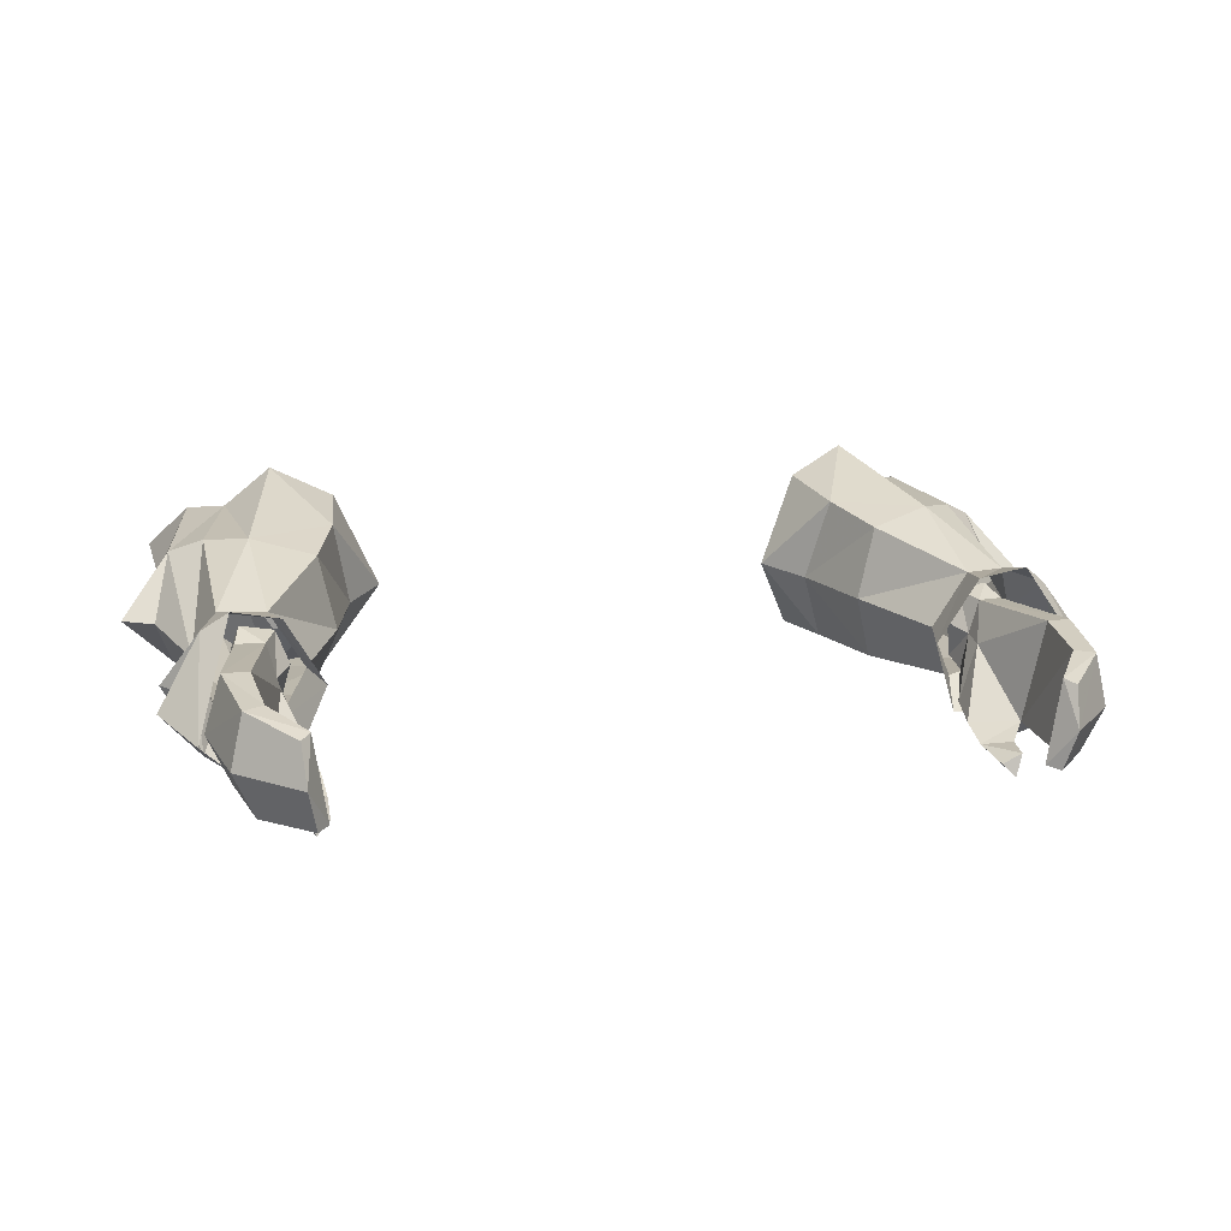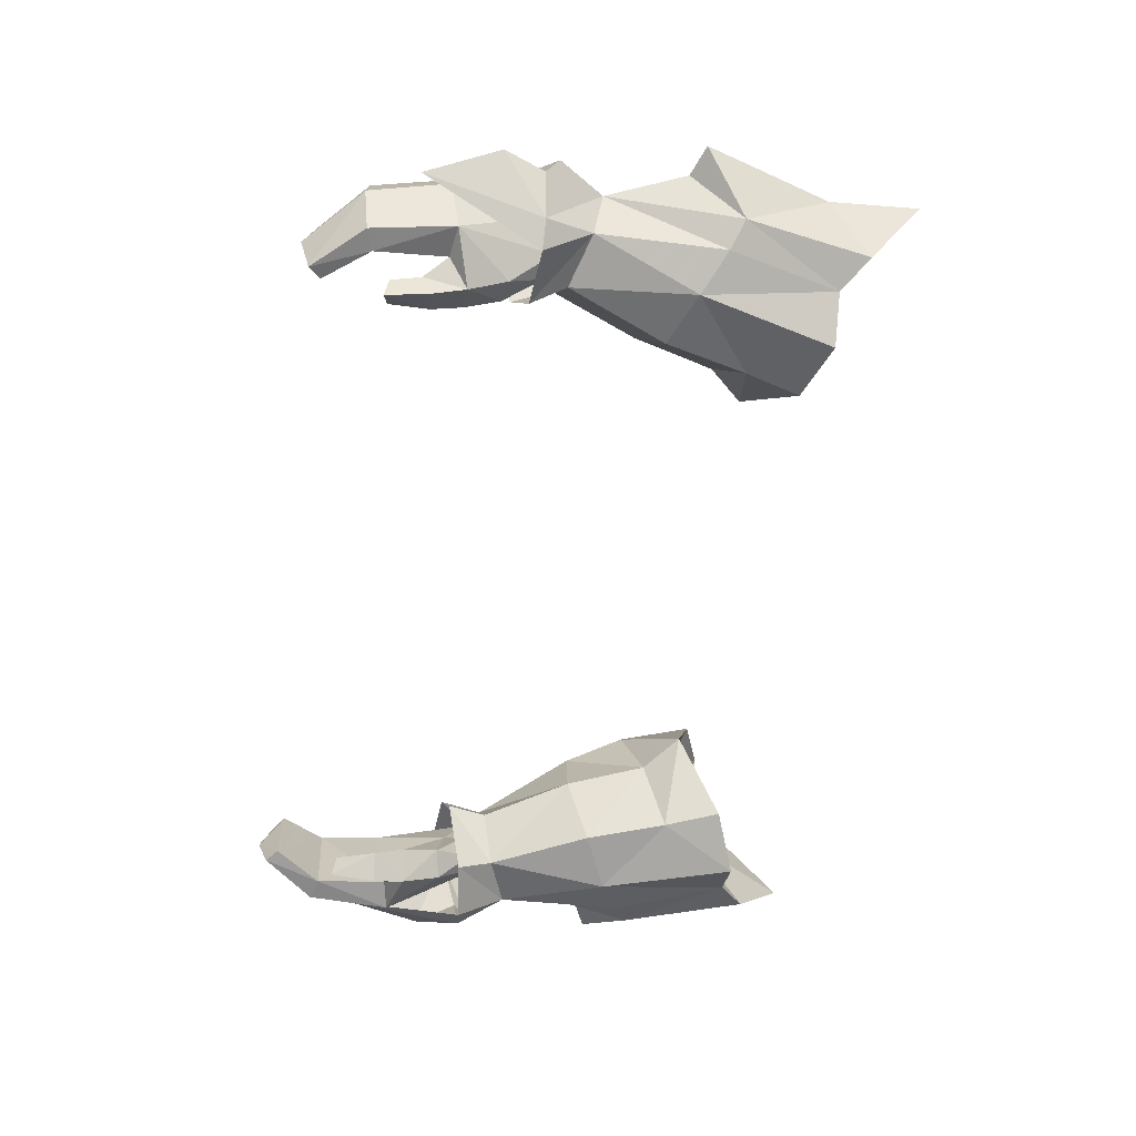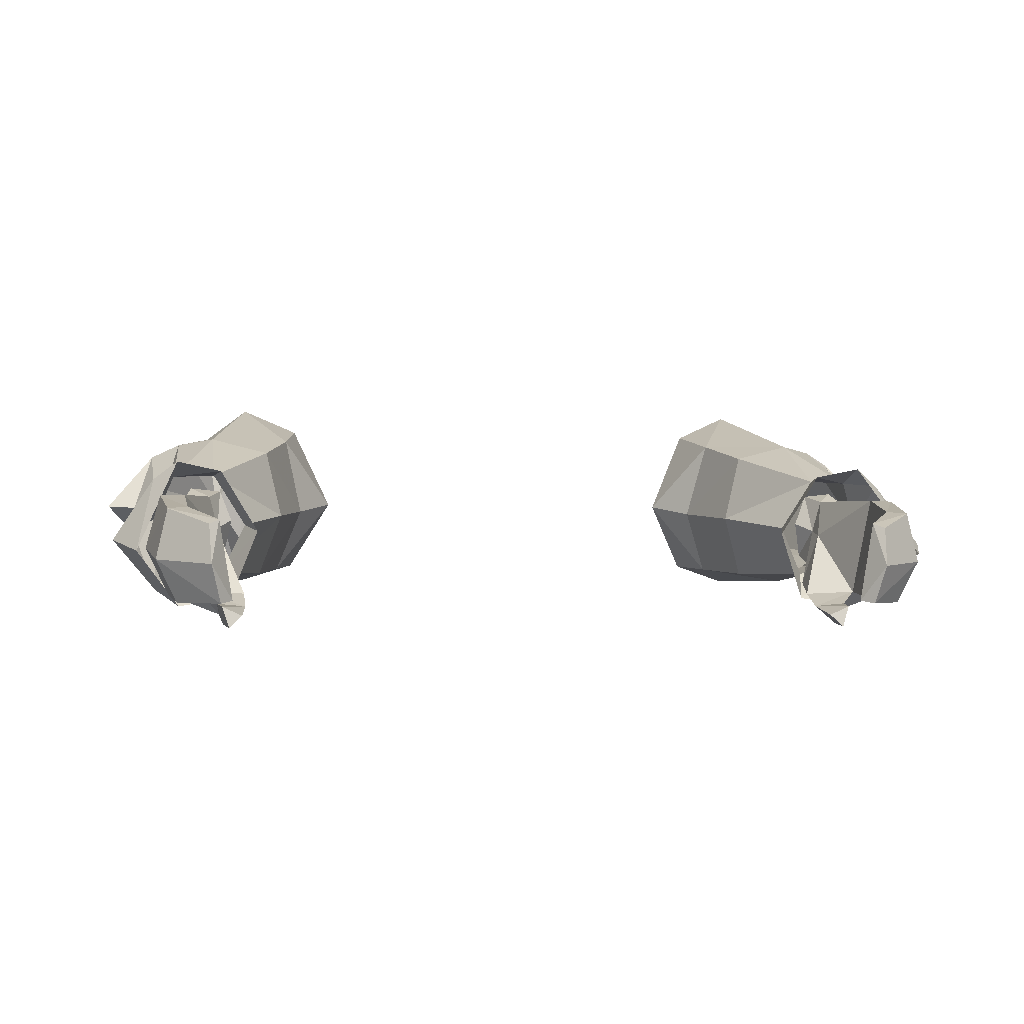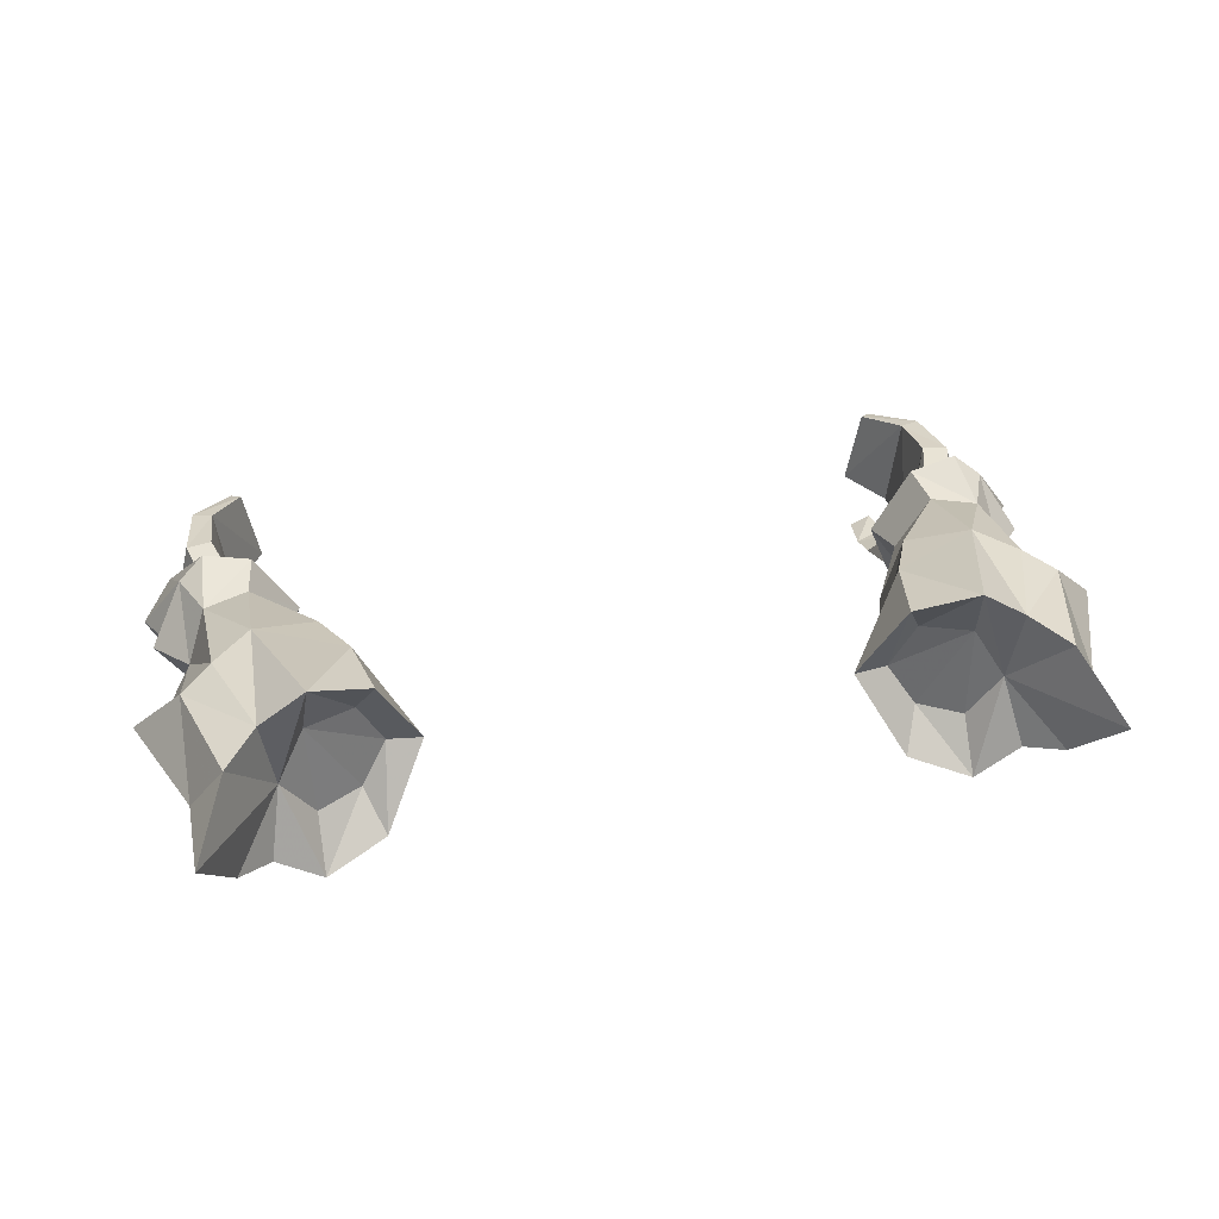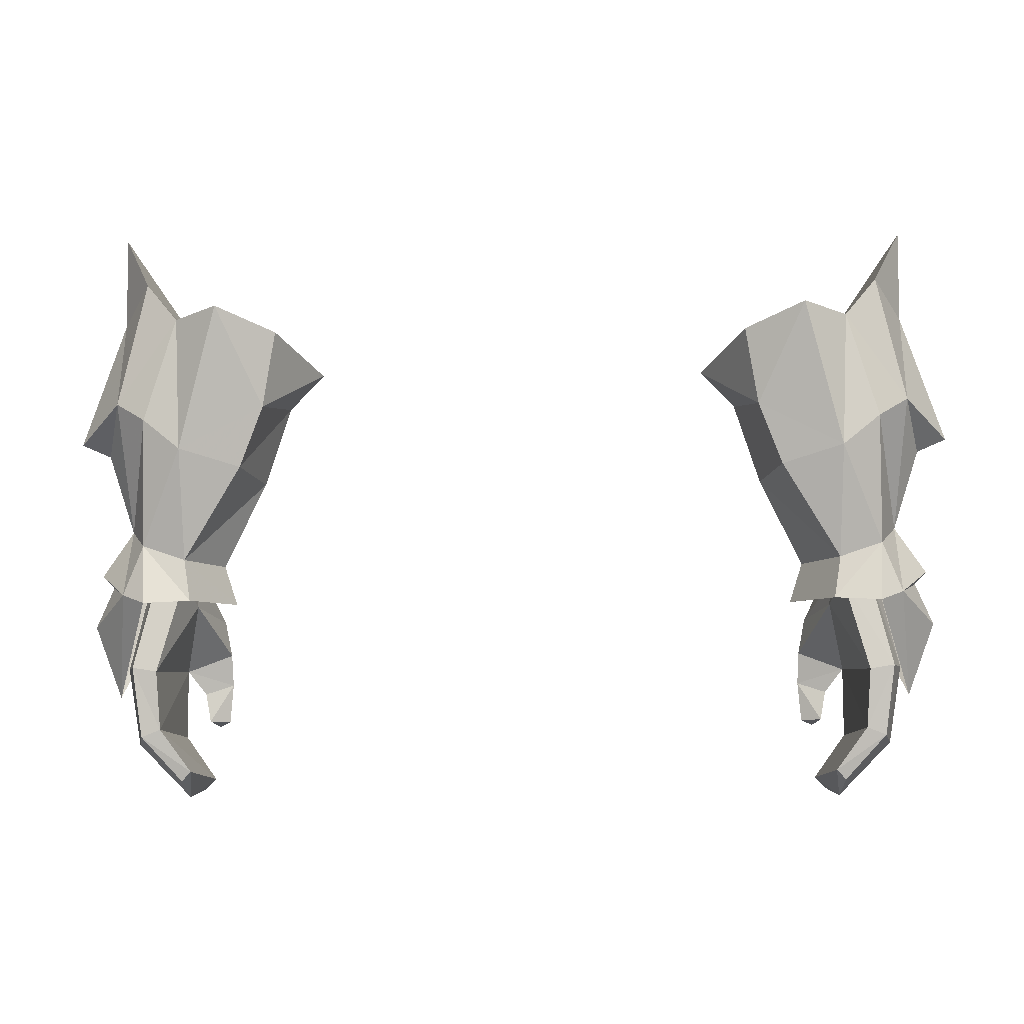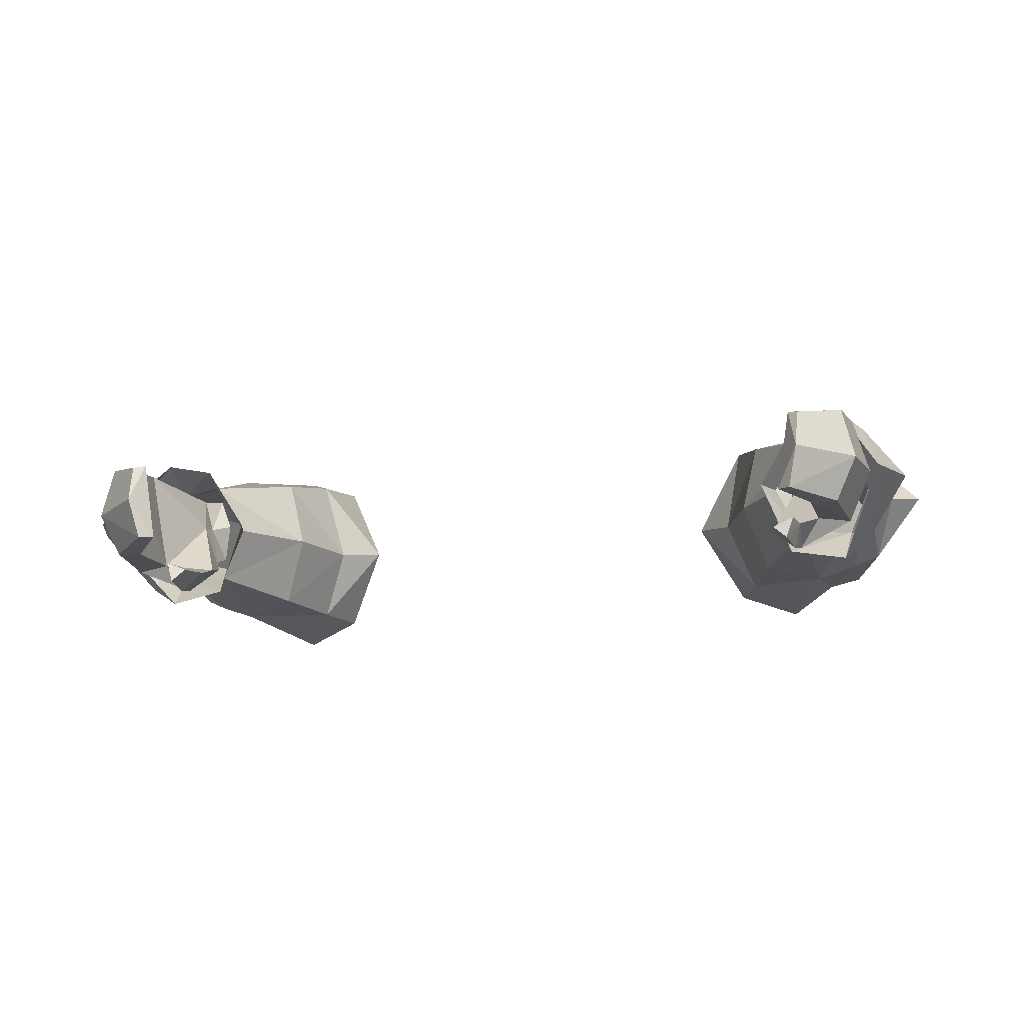
<metadata>
{"format":"obj","ext":"obj","renderer":"f3d","projection":"perspective","resolution":1024,"background":"white","views":[{"elev":11.8,"azim":163.7,"up":"+Y"},{"elev":-62.2,"azim":-97.2,"up":"+Y"},{"elev":-2.6,"azim":170.7,"up":"+Y"},{"elev":42.5,"azim":-11.7,"up":"+Y"},{"elev":-14.0,"azim":-178.5,"up":"+Z"},{"elev":-20.7,"azim":-167.8,"up":"+Y"}]}
</metadata>
<code>
g knight_glove_female_36710
v 11.46 -2.163 49.87
v 10.59 -0.3498 49.45
v 9.106 0.1407 52.46
v 9.915 -2.116 53.3
v 8.206 0.4381 55.25
v 9.125 -1.898 56.12
v 11.77 1.506 49.32
v 9.696 2.625 52.47
v 9.106 0.1407 52.46
v 8.845 3.259 54.52
v 13.29 -1.892 50.48
v 13.91 -2.821 48.87
v 13.05 -3.44 48.86
v 11.84 -2.415 54.14
v 10.57 -2.375 58.81
v 12.12 -1.283 58.78
v 6.979 0.7858 56.44
v 8.491 -1.737 58.05
v 13.23 -0.7222 59.72
v 14.17 -1.23 55.35
v 8.162 0.7298 56.23
v 9.059 -0.6325 56.78
v 8.491 -1.737 58.05
v 6.979 0.7858 56.44
v 10.57 -2.375 58.81
v 10.55 -0.7626 57.45
v 10.15 -0.627 48.09
v 11.11 -3.128 48.66
v 14.47 -1.46 44.78
v 13.24 -1.748 54.93
v 14.32 1.217 58.3
v 14.31 1.728 61.46
v 13.23 -0.7222 59.72
v 11.64 0.8761 57.61
v 14.31 1.728 61.46
v 13.99 -0.1188 50.71
v 14.86 0.4549 53.46
v 14.74 -0.6375 48.73
v 13.91 -2.821 48.87
v 15.15 -0.5694 49.16
v 15.41 -1.009 47.32
v 12.12 -1.283 58.78
v 14.74 -0.6375 48.73
v 15.9 0.5228 53.9
v 15.9 0.5228 53.9
v 14.86 0.4549 53.46
v 14.17 -1.23 55.35
v 10.67 2.501 57.01
v 13.29 1.475 49.84
v 13.12 1.907 47.66
v 13.99 1.278 48.08
v 11.82 3.188 53.02
v 10.44 4.791 57.81
v 12.02 3.56 57.72
v 8.386 3.855 57.12
v 14.23 2.572 54.85
v 13.15 3.328 59.12
v 8.386 3.855 57.12
v 8.989 2.481 56.41
v 8.162 0.7298 56.23
v 10.44 4.791 57.81
v 10.67 2.501 57.01
v 11.51 1.578 47.81
v 13.16 3.029 54.13
v 13.15 3.328 59.12
v 13.99 1.278 48.08
v 12.02 3.56 57.72
v 14.23 2.572 54.85
v 15.15 -0.5694 49.16
v -11.47 -2.163 49.87
v -9.926 -2.116 53.3
v -9.116 0.1407 52.46
v -10.6 -0.3498 49.45
v -9.135 -1.898 56.12
v -8.216 0.4381 55.25
v -11.78 1.506 49.32
v -9.116 0.1407 52.46
v -9.706 2.625 52.47
v -8.855 3.259 54.52
v -13.3 -1.892 50.48
v -13.06 -3.44 48.86
v -13.92 -2.821 48.87
v -11.85 -2.415 54.14
v -10.58 -2.375 58.81
v -12.13 -1.283 58.78
v -8.501 -1.737 58.05
v -6.989 0.7858 56.44
v -14.18 -1.23 55.35
v -13.24 -0.7223 59.72
v -8.172 0.7298 56.23
v -6.989 0.7858 56.44
v -8.501 -1.737 58.05
v -9.069 -0.6326 56.78
v -10.58 -2.375 58.81
v -10.56 -0.7628 57.45
v -10.16 -0.6271 48.09
v -11.12 -3.128 48.66
v -14.48 -1.46 44.78
v -13.25 -1.748 54.93
v -14.33 1.217 58.3
v -14.32 1.728 61.46
v -13.24 -0.7223 59.72
v -14.32 1.728 61.46
v -11.65 0.8761 57.62
v -14 -0.1188 50.71
v -14.87 0.4549 53.46
v -14.75 -0.6376 48.73
v -15.16 -0.5695 49.16
v -13.92 -2.821 48.87
v -15.42 -1.009 47.32
v -12.13 -1.283 58.78
v -14.75 -0.6376 48.73
v -15.91 0.5229 53.9
v -15.91 0.5229 53.9
v -14.18 -1.23 55.35
v -14.87 0.4549 53.46
v -10.68 2.501 57.01
v -13.3 1.475 49.84
v -14 1.278 48.08
v -13.13 1.907 47.66
v -11.83 3.188 53.02
v -10.45 4.792 57.82
v -12.03 3.56 57.72
v -8.396 3.855 57.12
v -13.16 3.329 59.13
v -14.24 2.572 54.85
v -8.396 3.855 57.12
v -8.172 0.7298 56.23
v -8.999 2.482 56.41
v -10.45 4.792 57.82
v -10.68 2.501 57.01
v -11.52 1.578 47.81
v -13.17 3.029 54.13
v -13.16 3.329 59.13
v -14 1.278 48.08
v -12.03 3.56 57.72
v -14.24 2.572 54.85
v -15.16 -0.5695 49.16
f 2 1 3
f 4 3 1
f 3 4 5
f 6 5 4
f 8 7 9
f 2 9 7
f 9 5 8
f 10 8 5
f 12 11 13
f 1 11 14
f 16 15 14
f 17 6 18
f 6 14 15
f 19 16 20
f 6 15 18
f 22 21 23
f 24 23 21
f 23 25 22
f 26 22 25
f 1 27 28
f 27 1 2
f 13 11 28
f 28 11 1
f 5 6 17
f 12 13 29
f 4 14 6
f 20 16 30
f 19 31 32
f 19 20 31
f 34 33 35
f 20 36 37
f 30 14 11
f 39 38 40
f 20 30 36
f 12 29 41
f 36 11 12
f 34 42 33
f 34 25 42
f 43 12 41
f 30 16 14
f 36 30 11
f 1 14 4
f 44 31 20
f 46 45 47
f 34 48 26
f 50 49 51
f 52 49 7
f 52 53 54
f 55 10 17
f 53 52 10
f 56 54 57
f 55 53 10
f 59 58 60
f 24 60 58
f 62 61 59
f 58 59 61
f 63 27 7
f 2 7 27
f 63 49 50
f 7 49 63
f 17 10 5
f 29 50 51
f 10 52 8
f 64 54 56
f 32 31 57
f 31 56 57
f 35 65 34
f 37 36 56
f 49 52 64
f 40 38 66
f 36 64 56
f 41 29 51
f 51 49 36
f 65 67 34
f 67 61 34
f 41 51 43
f 52 54 64
f 49 64 36
f 8 52 7
f 31 44 56
f 68 45 46
f 62 34 61
f 36 12 69
f 51 36 69
f 62 59 60
f 48 22 26
f 48 21 22
f 25 34 26
f 71 70 72
f 73 72 70
f 74 71 75
f 72 75 71
f 73 76 77
f 78 77 76
f 79 75 78
f 77 78 75
f 81 80 82
f 83 80 70
f 83 84 85
f 86 74 87
f 84 83 74
f 88 85 89
f 86 84 74
f 91 90 92
f 93 92 90
f 95 94 93
f 92 93 94
f 97 96 70
f 73 70 96
f 97 80 81
f 70 80 97
f 87 74 75
f 98 81 82
f 74 83 71
f 99 85 88
f 101 100 89
f 100 88 89
f 103 102 104
f 106 105 88
f 80 83 99
f 108 107 109
f 105 99 88
f 110 98 82
f 82 80 105
f 102 111 104
f 111 94 104
f 110 82 112
f 83 85 99
f 80 99 105
f 71 83 70
f 88 100 113
f 115 114 116
f 95 117 104
f 119 118 120
f 76 118 121
f 123 122 121
f 87 79 124
f 79 121 122
f 125 123 126
f 79 122 124
f 91 127 128
f 129 128 127
f 127 130 129
f 131 129 130
f 76 96 132
f 96 76 73
f 120 118 132
f 132 118 76
f 75 79 87
f 119 120 98
f 78 121 79
f 126 123 133
f 125 100 101
f 125 126 100
f 104 134 103
f 126 105 106
f 133 121 118
f 135 107 108
f 126 133 105
f 119 98 110
f 105 118 119
f 104 136 134
f 104 130 136
f 112 119 110
f 133 123 121
f 105 133 118
f 76 121 78
f 126 113 100
f 116 114 137
f 130 104 131
f 138 82 105
f 138 105 119
f 128 129 131
f 95 93 117
f 93 90 117
f 95 104 94
g knight_glove_female_36710
v 12.16 -1.327 50.03
v 12.29 -1.488 49.31
v 11.5 -1.755 49.07
v 11.37 -1.417 49.75
v 12.62 1.036 49.72
v 12.86 0.6346 48.97
v 13.21 -0.387 49.25
v 13 -0.1508 49.99
v 11.62 -0.4825 48.77
v 11.1 -0.1897 49.34
v 11.54 0.9073 49.44
v 11.1 -0.1897 49.34
v 11.62 -0.4825 48.77
v 11.93 0.6725 48.67
v 12.62 1.036 49.72
v 11.54 0.9073 49.44
v 11.93 0.6725 48.67
v 12.86 0.6346 48.97
v 13.68 0.5405 45.56
v 12.81 0.5607 45.42
v 13.37 -3.012 46.16
v 14.18 -1.333 45.8
v 10.87 -2.539 47.78
v 11.74 -3.018 47.96
v 11.56 -3.721 46.67
v 10.66 -2.966 46.6
v 11.56 -3.721 46.67
v 12.27 -2.889 45.97
v 11.65 -3.326 45.19
v 11.43 -4.071 45.61
v 10.64 -3.428 45.54
v 11.65 -3.326 45.19
v 12.27 -2.889 45.97
v 10.66 -2.966 46.6
v 11.47 -3.434 44.17
v 11.22 -4.187 44.07
v 11.47 -3.434 44.17
v 10.78 -3.747 44.19
v 12.69 0.04153 43.38
v 13.37 -0.02994 43.13
v 13.37 -0.02994 43.13
v 13.76 -1.799 43.08
v 13.68 0.5405 45.56
v 11.61 -0.4529 41.92
v 11.95 -0.6179 41.6
v 11.95 -0.6179 41.6
v 11.86 -1.985 41.18
v 13.37 -3.012 46.16
v 13.03 -3.283 43.32
v 12.29 -3.26 43.55
v 11.54 -3.318 41.59
v 11.14 -3.219 41.98
v 11.54 -3.318 41.59
v 13.03 -3.283 43.32
v 12.69 0.04153 43.38
v 12.29 -3.26 43.55
v 11.14 -3.219 41.98
v 11.61 -0.4529 41.92
v 12.81 0.5607 45.42
v 11.61 -0.4529 41.92
v 11.14 -3.219 41.98
v 11.86 -1.985 41.18
v 11.95 -0.6179 41.6
v 11.22 -4.187 44.07
v 10.78 -3.747 44.19
v 10.64 -3.428 45.54
v 11.43 -4.071 45.61
v 11.6 -0.6806 48.01
v 10.87 -2.539 47.78
v 10.78 -3.747 44.19
v 11.22 -4.187 44.07
v 11.47 -3.434 44.17
v 11.54 -3.318 41.59
v -12.17 -1.328 50.03
v -11.38 -1.417 49.75
v -11.51 -1.755 49.07
v -12.3 -1.488 49.31
v -12.63 1.036 49.72
v -13.01 -0.1508 49.99
v -13.22 -0.3871 49.25
v -12.87 0.6346 48.97
v -11.63 -0.4825 48.77
v -11.11 -0.1897 49.34
v -11.55 0.9073 49.44
v -11.94 0.6725 48.67
v -11.63 -0.4825 48.77
v -11.11 -0.1897 49.34
v -12.63 1.036 49.72
v -12.87 0.6346 48.97
v -11.94 0.6725 48.67
v -11.55 0.9073 49.44
v -13.69 0.5405 45.56
v -12.82 0.5606 45.42
v -13.38 -3.012 46.16
v -14.19 -1.333 45.8
v -10.88 -2.539 47.78
v -10.67 -2.966 46.6
v -11.57 -3.721 46.67
v -11.75 -3.018 47.96
v -11.57 -3.721 46.67
v -11.44 -4.071 45.61
v -11.66 -3.326 45.19
v -12.28 -2.889 45.97
v -10.65 -3.428 45.54
v -10.67 -2.966 46.6
v -12.28 -2.889 45.97
v -11.66 -3.326 45.19
v -11.23 -4.187 44.07
v -11.48 -3.434 44.17
v -11.48 -3.434 44.17
v -10.79 -3.747 44.19
v -12.7 0.04149 43.38
v -13.38 -0.02998 43.13
v -13.38 -0.02998 43.13
v -13.69 0.5405 45.56
v -13.77 -1.799 43.08
v -11.62 -0.453 41.92
v -11.96 -0.618 41.6
v -11.87 -1.985 41.18
v -11.96 -0.618 41.6
v -13.38 -3.012 46.16
v -12.3 -3.26 43.55
v -13.04 -3.283 43.32
v -11.15 -3.219 41.98
v -11.55 -3.318 41.59
v -11.55 -3.318 41.59
v -13.04 -3.283 43.32
v -12.7 0.04149 43.38
v -11.62 -0.453 41.92
v -11.15 -3.219 41.98
v -12.3 -3.26 43.55
v -12.82 0.5606 45.42
v -11.62 -0.453 41.92
v -11.96 -0.618 41.6
v -11.87 -1.985 41.18
v -11.15 -3.219 41.98
v -11.23 -4.187 44.07
v -11.44 -4.071 45.61
v -10.65 -3.428 45.54
v -10.79 -3.747 44.19
v -11.61 -0.6807 48.01
v -10.88 -2.539 47.78
v -10.79 -3.747 44.19
v -11.48 -3.434 44.17
v -11.23 -4.187 44.07
v -11.55 -3.318 41.59
f 140 139 141
f 142 141 139
f 144 143 145
f 146 145 143
f 148 147 142
f 141 142 147
f 146 139 145
f 140 145 139
f 150 149 151
f 152 151 149
f 154 153 155
f 156 155 153
f 156 157 155
f 158 155 157
f 140 159 145
f 160 145 159
f 162 161 163
f 164 163 161
f 166 165 167
f 168 167 165
f 170 169 171
f 172 171 169
f 173 167 174
f 168 174 167
f 170 175 169
f 176 169 175
f 178 177 157
f 158 157 177
f 180 179 160
f 181 160 179
f 183 182 178
f 177 178 182
f 184 179 185
f 180 185 179
f 187 186 188
f 166 188 186
f 187 188 189
f 190 189 188
f 192 191 180
f 185 180 191
f 194 193 195
f 196 195 193
f 192 180 159
f 160 159 180
f 194 171 193
f 197 193 171
f 199 198 200
f 201 200 198
f 203 202 204
f 205 204 202
f 205 163 204
f 164 204 163
f 181 144 160
f 145 160 144
f 152 197 206
f 162 163 159
f 141 162 140
f 161 162 141
f 147 161 141
f 151 206 207
f 165 166 186
f 172 207 206
f 209 208 210
f 171 206 197
f 171 172 206
f 206 151 152
f 211 199 200
f 162 159 140
f 213 212 214
f 215 214 212
f 217 216 218
f 219 218 216
f 214 220 213
f 221 213 220
f 215 212 218
f 217 218 212
f 223 222 224
f 225 224 222
f 227 226 228
f 229 228 226
f 231 230 228
f 227 228 230
f 233 232 218
f 215 218 232
f 235 234 236
f 237 236 234
f 239 238 240
f 241 240 238
f 243 242 244
f 245 244 242
f 239 240 246
f 247 246 240
f 249 248 242
f 245 242 248
f 231 250 230
f 251 230 250
f 253 252 233
f 254 233 252
f 250 255 251
f 256 251 255
f 254 252 257
f 258 257 252
f 241 259 260
f 261 260 259
f 262 260 263
f 261 263 260
f 257 264 254
f 265 254 264
f 267 266 268
f 269 268 266
f 233 254 232
f 265 232 254
f 270 244 266
f 269 266 244
f 272 271 273
f 274 273 271
f 276 275 277
f 278 277 275
f 235 236 277
f 276 277 236
f 218 219 233
f 253 233 219
f 279 270 223
f 232 236 237
f 215 237 214
f 214 237 234
f 214 234 220
f 280 279 224
f 259 241 238
f 279 280 243
f 282 281 283
f 270 279 244
f 279 243 244
f 223 224 279
f 273 274 284
f 215 232 237

</code>
